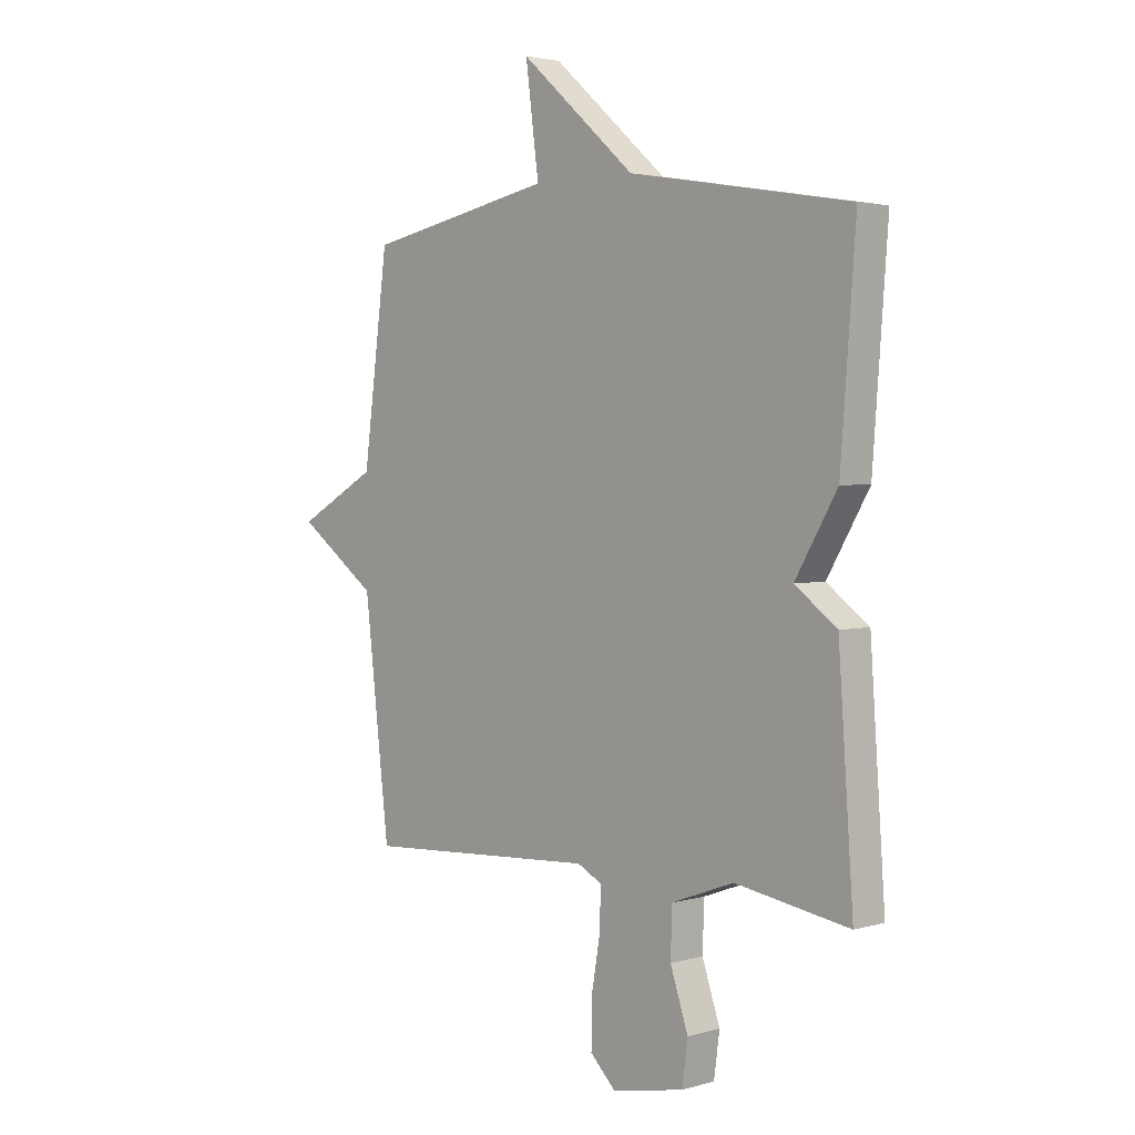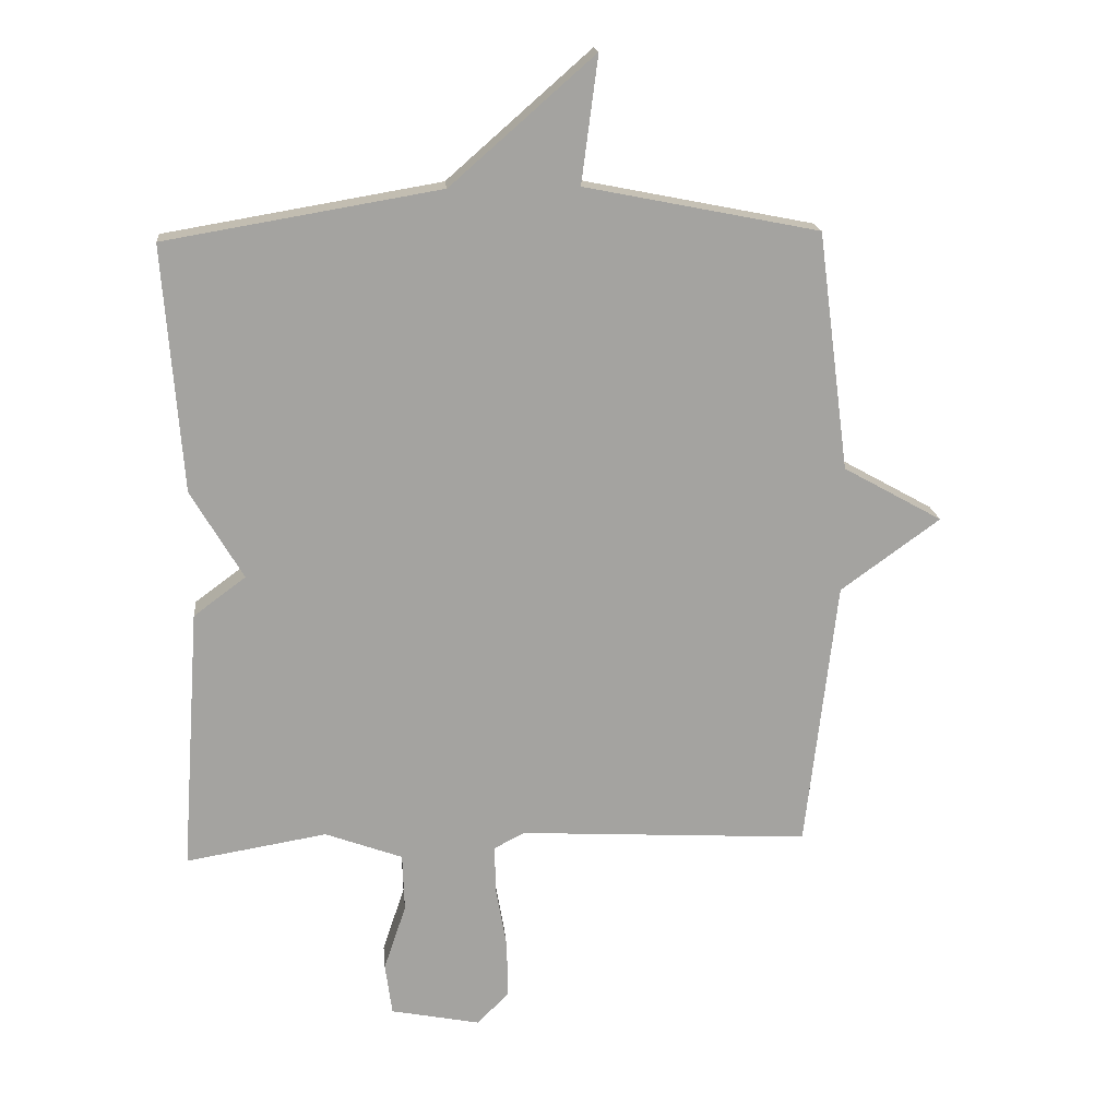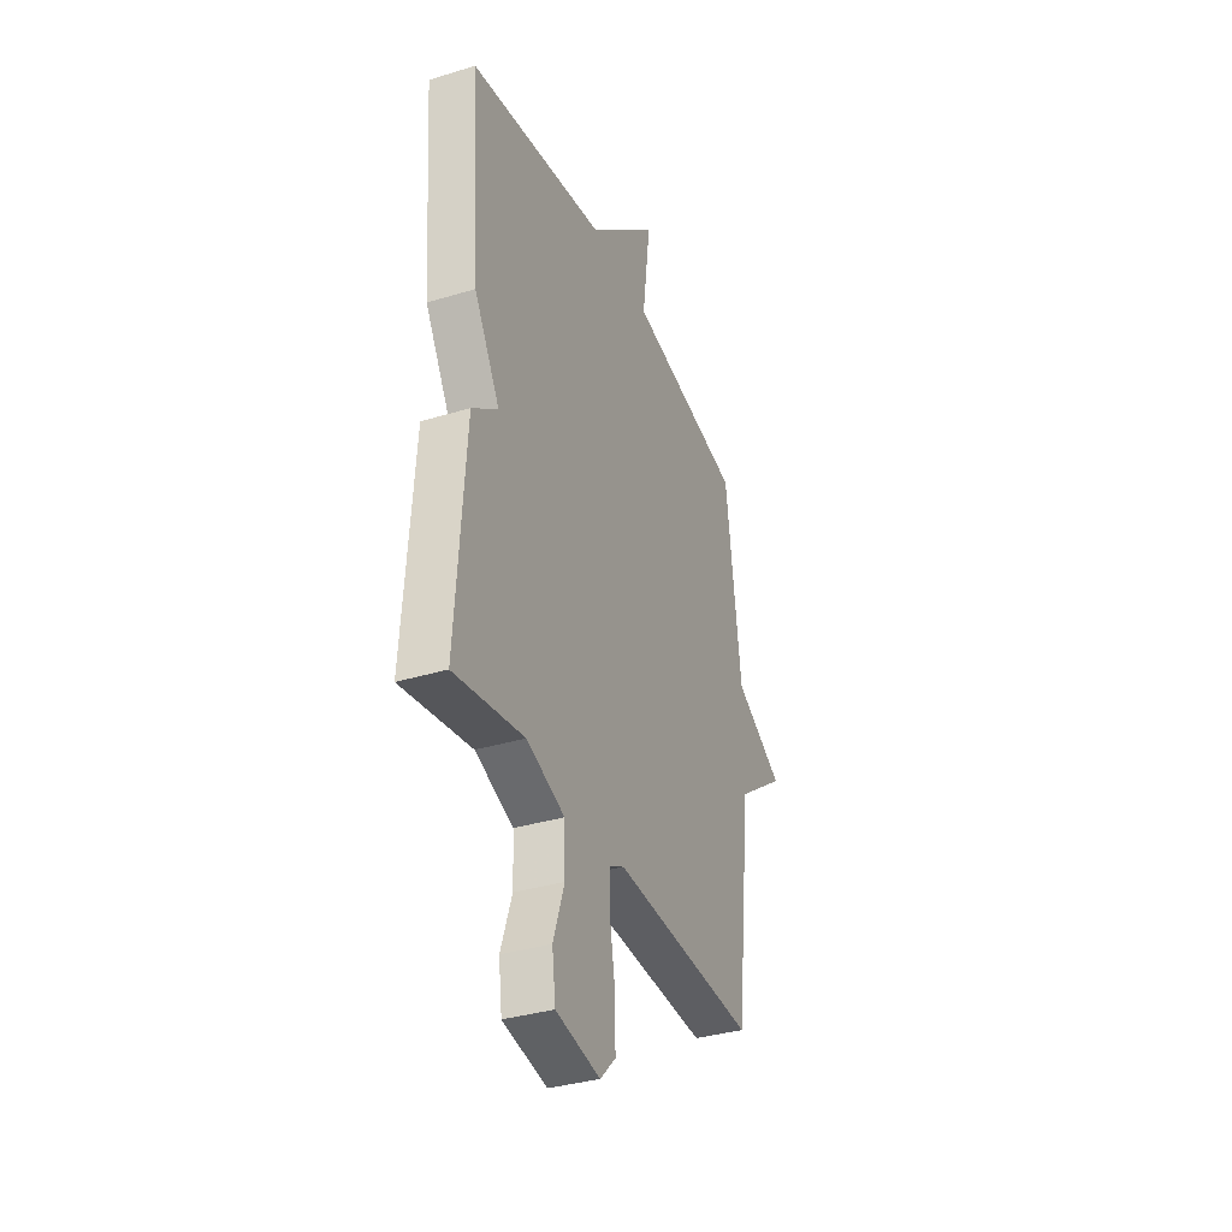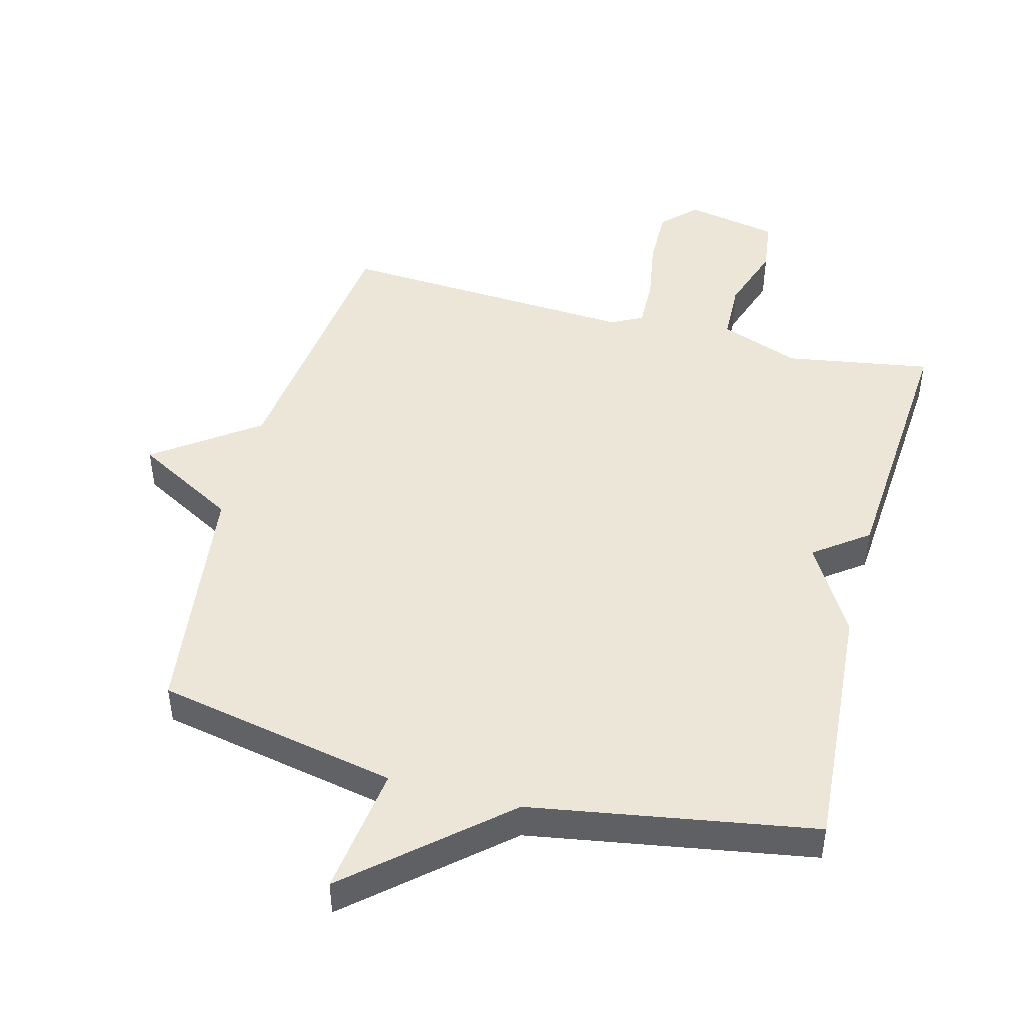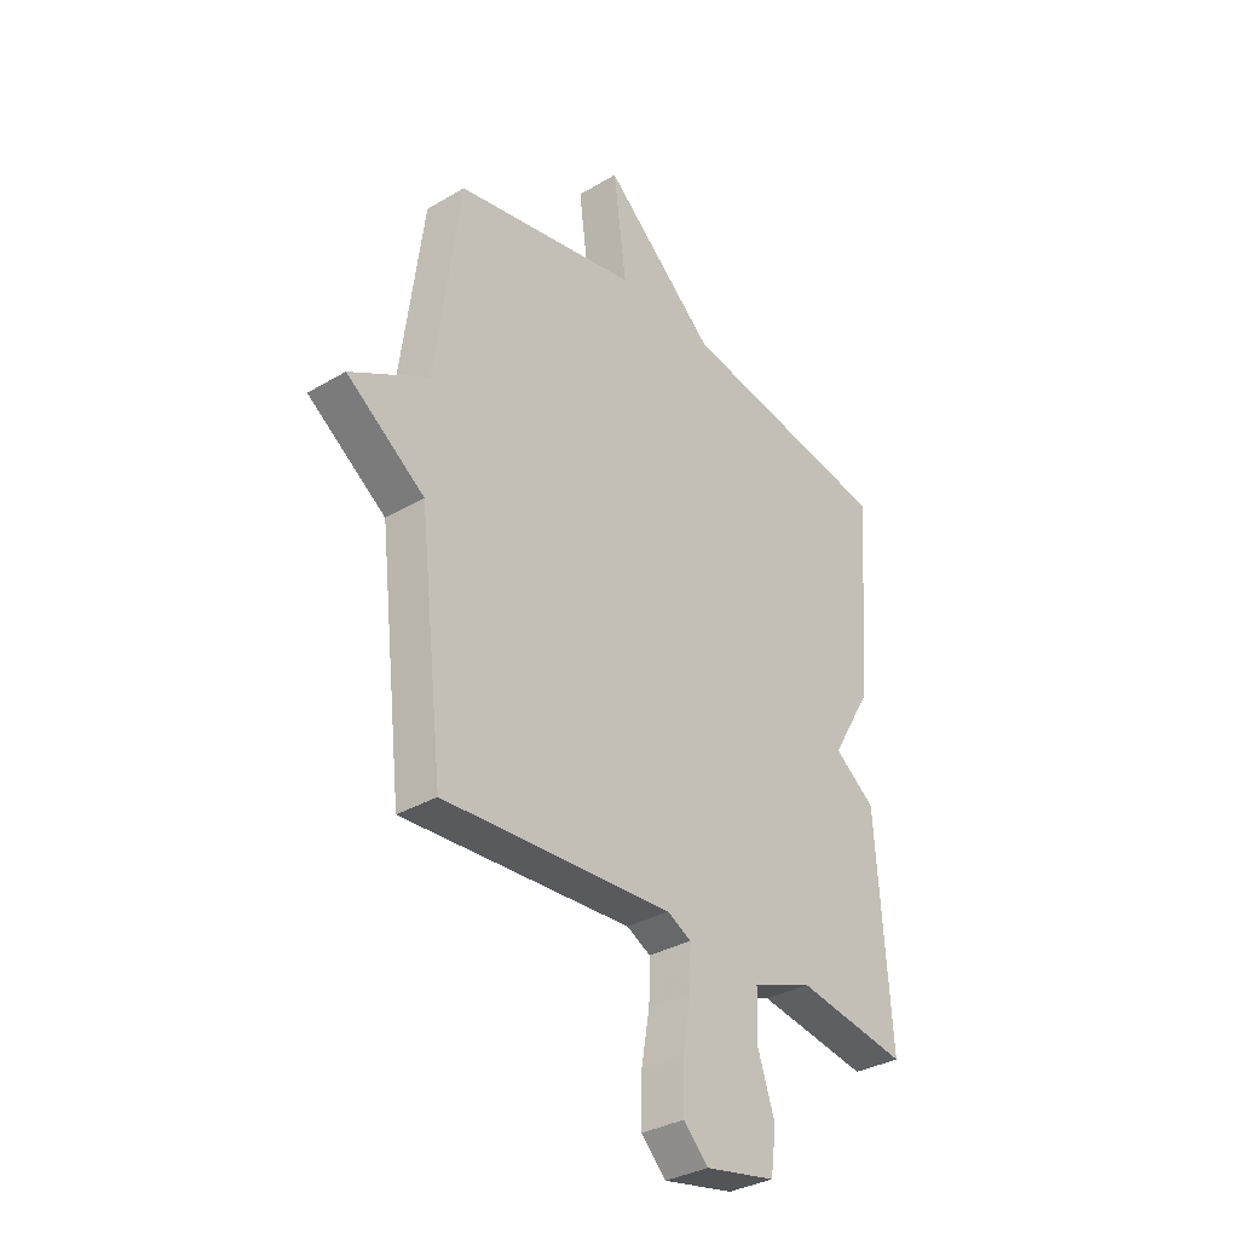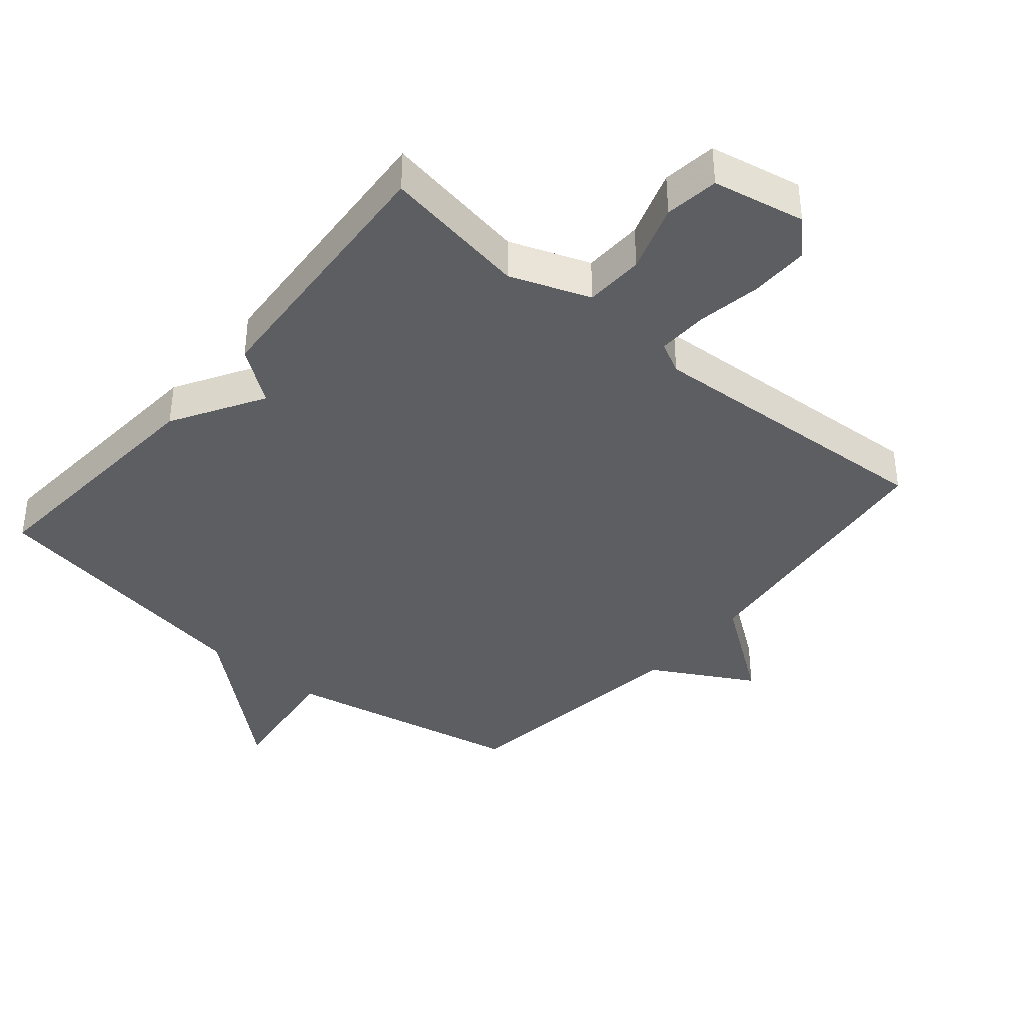
<metadata>
{"format":"obj","ext":"obj","renderer":"f3d","projection":"perspective","resolution":1024,"background":"white","views":[{"elev":2.8,"azim":45.8,"up":"+Z"},{"elev":17.5,"azim":174.6,"up":"+Z"},{"elev":-35.2,"azim":112.0,"up":"+Z"},{"elev":46.6,"azim":14.8,"up":"+Y"},{"elev":-33.4,"azim":-51.0,"up":"+Z"},{"elev":-38.7,"azim":139.9,"up":"+Y"}]}
</metadata>
<code>
v -0.5 0.07 -0.5
v -0.549 0.07 -0.075
v -0.705 0.07 0.038
v -0.549 0.07 0.125
v -0.5 0.07 0.5
v -0.132 0.07 0.573
v -0.158 0.07 0.771
v 0.068 0.07 0.573
v 0.5 0.07 0.5
v 0.471 0.07 0.114
v 0.389 0.07 -0.025
v 0.471 0.07 -0.086
v 0.5 0.07 -0.5
v 0.278 0.07 -0.463
v 0.156 0.07 -0.508
v 0.153 0.07 -0.599
v 0.188 0.07 -0.703
v 0.177 0.07 -0.785
v 0.036 0.07 -0.813
v -0.014 0.07 -0.763
v -0.013 0.07 -0.674
v 0.004 0.07 -0.576
v 0.006 0.07 -0.499
v -0.042 0.07 -0.474
v -0.5 0 -0.5
v -0.549 0 -0.075
v -0.705 0 0.038
v -0.549 0 0.125
v -0.5 0 0.5
v -0.132 0 0.573
v -0.158 0 0.771
v 0.068 0 0.573
v 0.5 0 0.5
v 0.471 0 0.114
v 0.389 0 -0.025
v 0.471 0 -0.086
v 0.5 0 -0.5
v 0.278 0 -0.463
v 0.156 0 -0.508
v 0.153 0 -0.599
v 0.188 0 -0.703
v 0.177 0 -0.785
v 0.036 0 -0.813
v -0.014 0 -0.763
v -0.013 0 -0.674
v 0.004 0 -0.576
v 0.006 0 -0.499
v -0.042 0 -0.474
f 20 21 22
f 19 20 22
f 18 19 22
f 17 18 22
f 16 17 22
f 15 16 22 23
f 14 15 23 24
f 11 12 13 14
f 8 9 10 11
f 8 11 14
f 7 8 14
f 6 7 14
f 6 14 24
f 5 6 24
f 4 5 24
f 2 3 4
f 1 2 4 24
f 46 45 44
f 46 44 43
f 46 43 42
f 46 42 41
f 46 41 40
f 47 46 40 39
f 48 47 39 38
f 38 37 36 35
f 35 34 33 32
f 38 35 32
f 38 32 31
f 38 31 30
f 48 38 30
f 48 30 29
f 48 29 28
f 28 27 26
f 48 28 26 25
f 1 25 26 2
f 2 26 27 3
f 3 27 28 4
f 4 28 29 5
f 5 29 30 6
f 6 30 31 7
f 7 31 32 8
f 8 32 33 9
f 9 33 34 10
f 10 34 35 11
f 11 35 36 12
f 12 36 37 13
f 13 37 38 14
f 14 38 39 15
f 15 39 40 16
f 16 40 41 17
f 17 41 42 18
f 18 42 43 19
f 19 43 44 20
f 20 44 45 21
f 21 45 46 22
f 22 46 47 23
f 23 47 48 24
f 24 48 25 1

</code>
